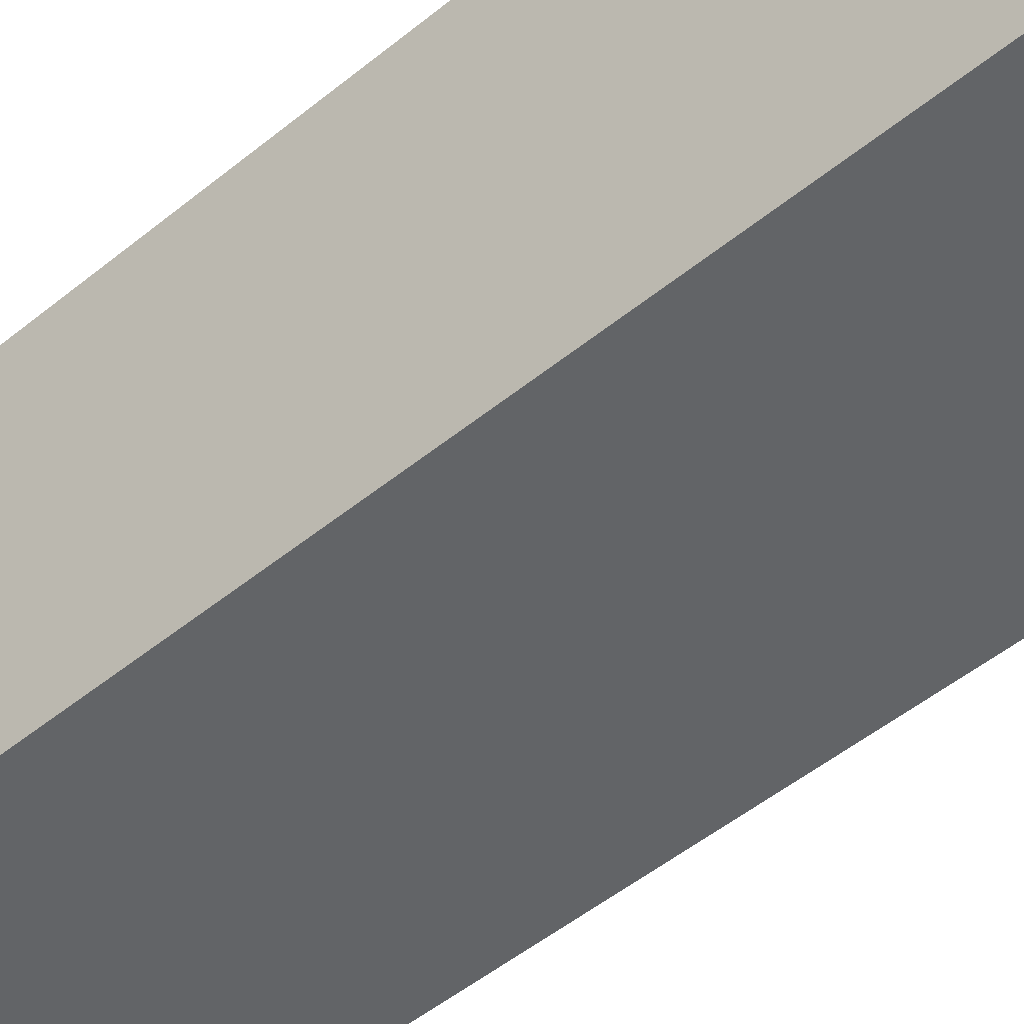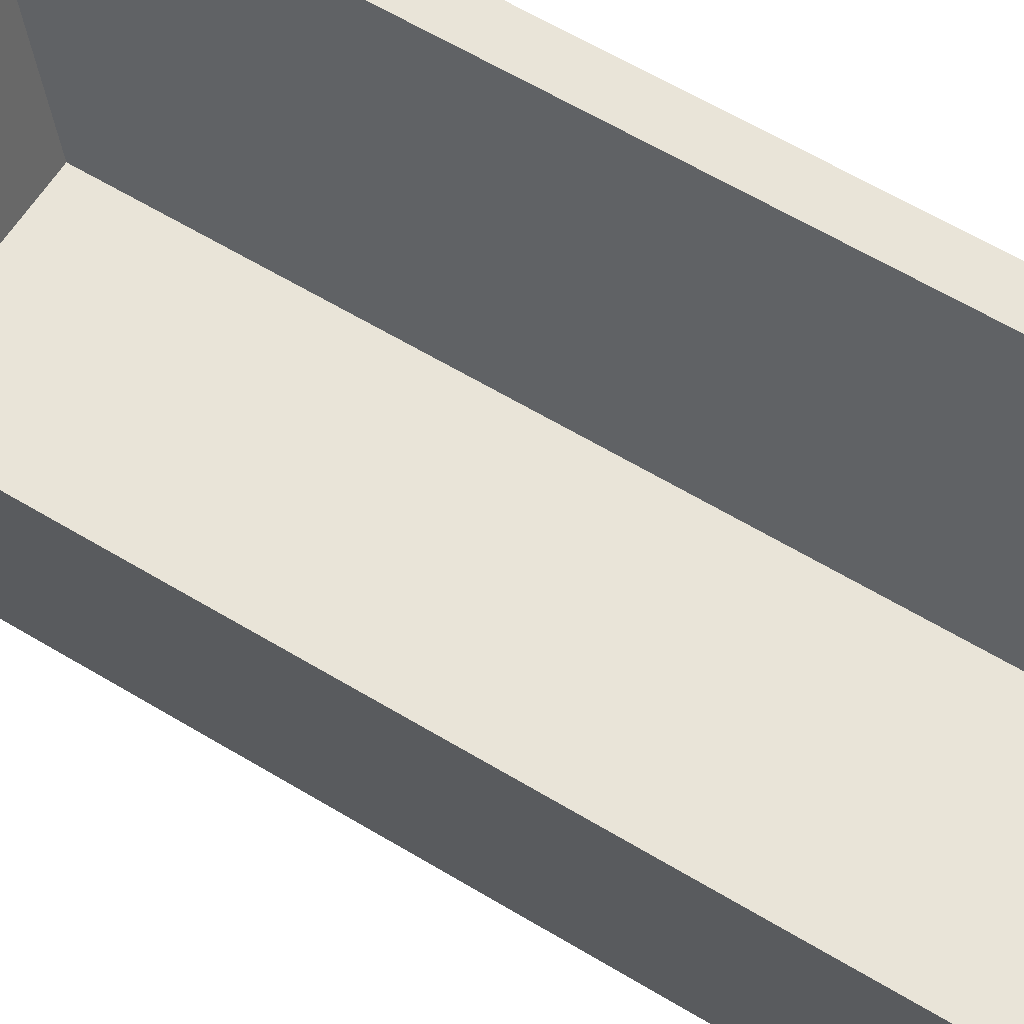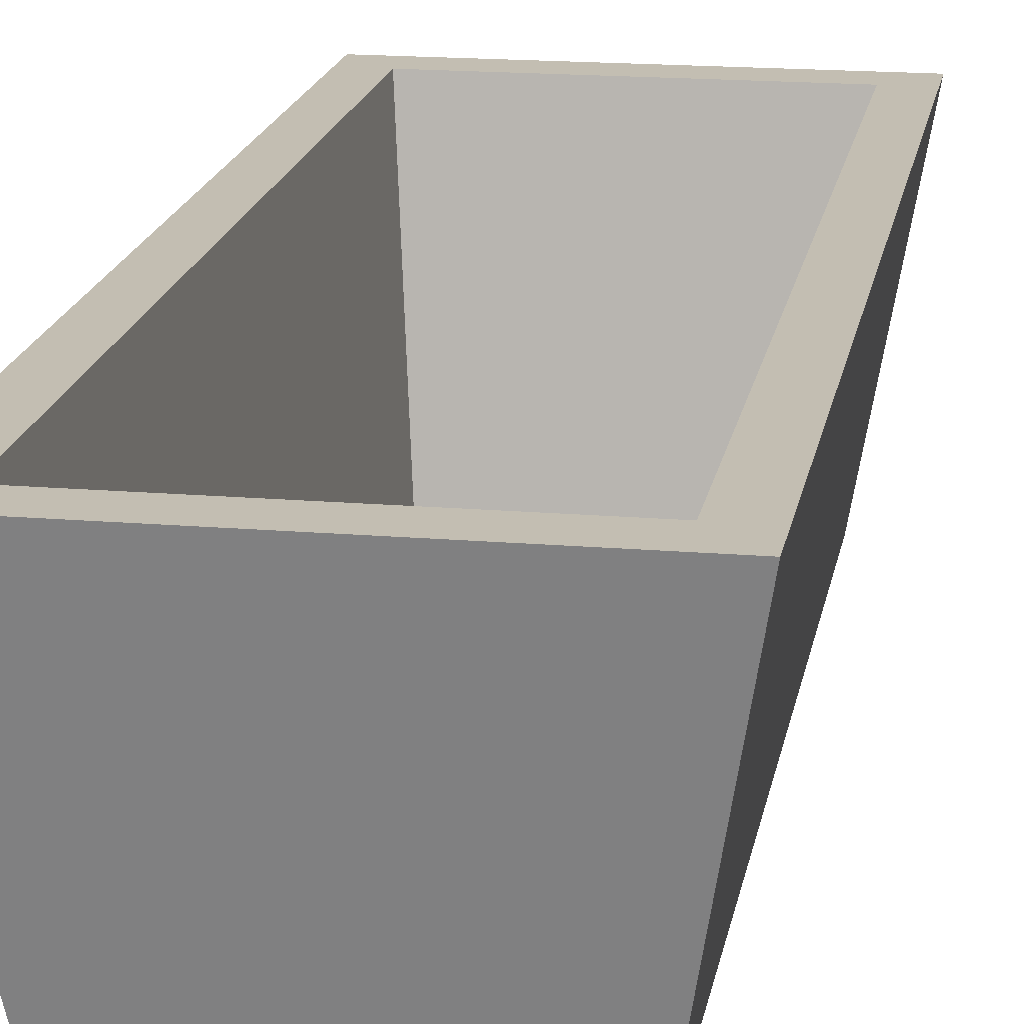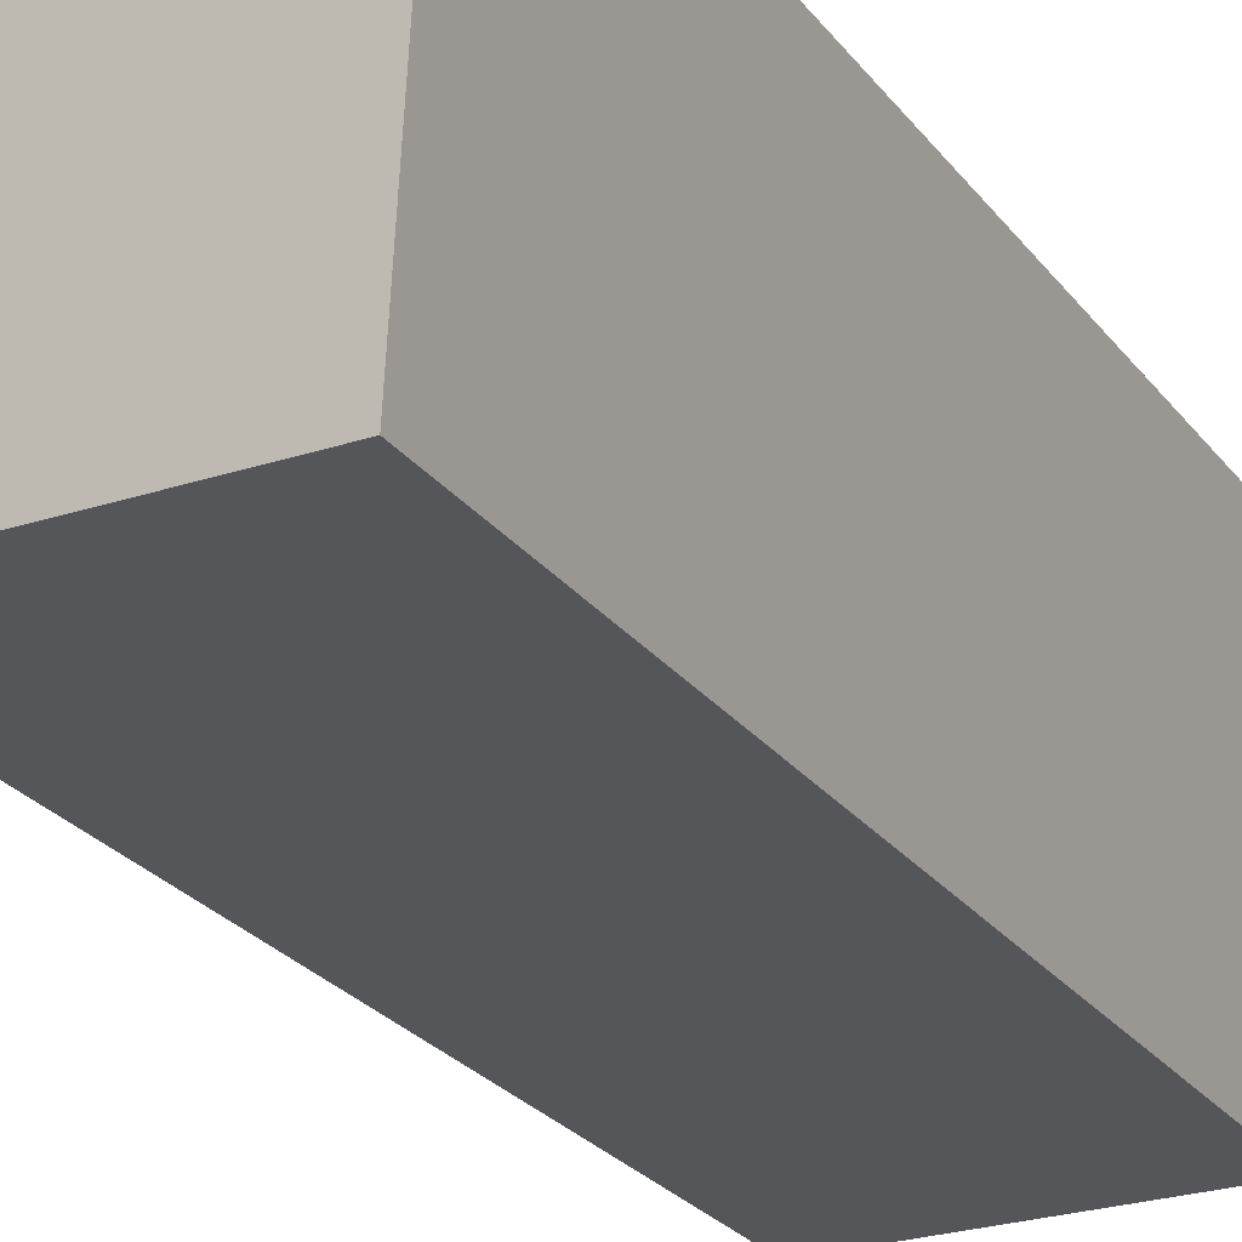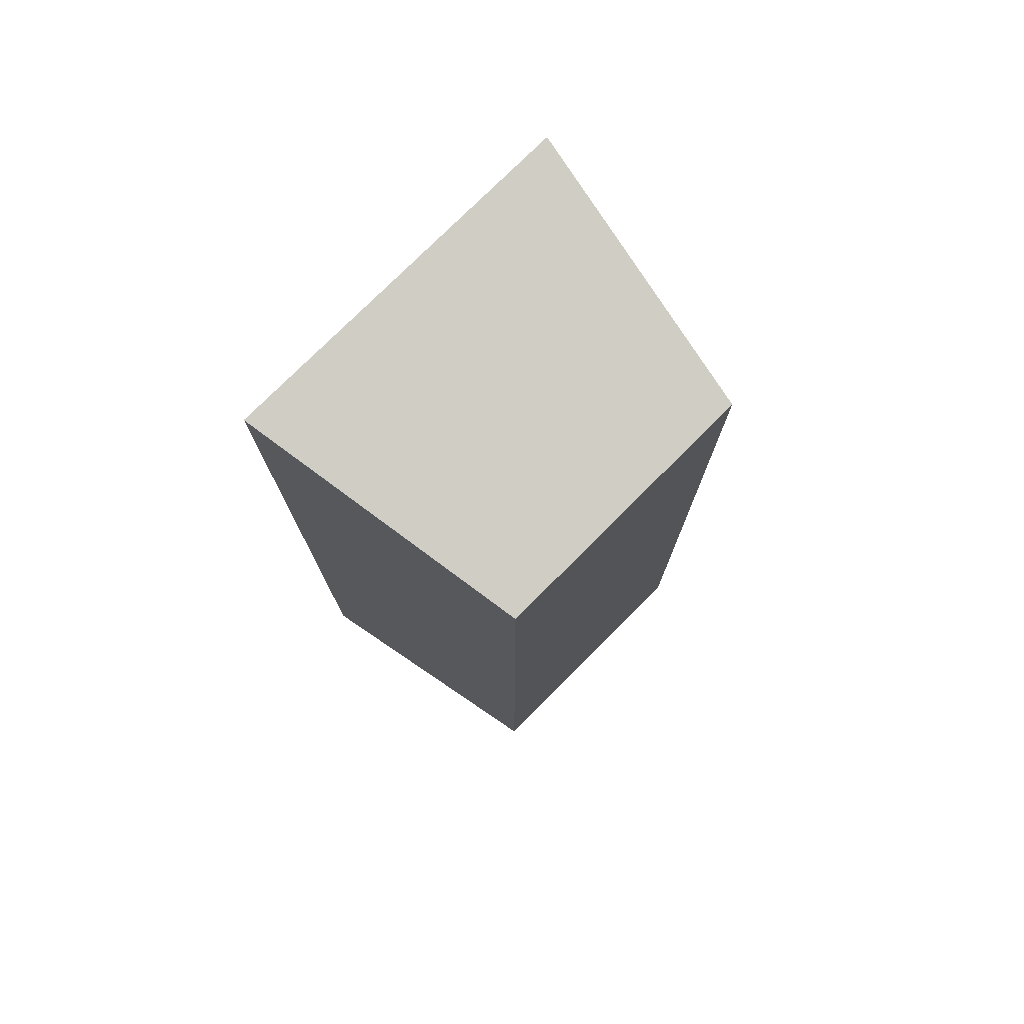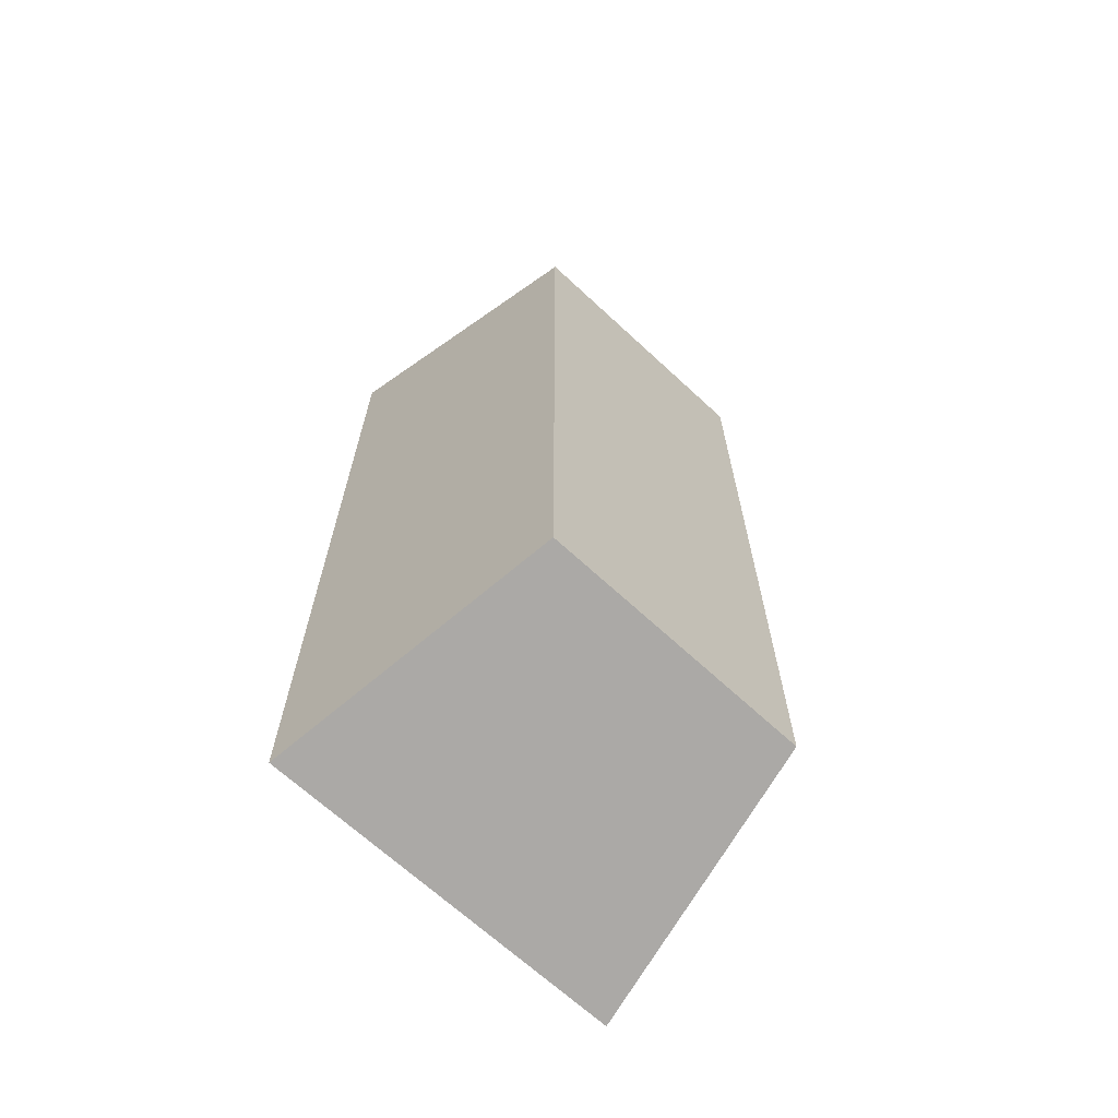
<metadata>
{"format":"obj","ext":"obj","renderer":"f3d","projection":"perspective","resolution":1024,"background":"white","views":[{"elev":-51.1,"azim":131.5,"up":"+Y"},{"elev":60.6,"azim":-58.2,"up":"+Y"},{"elev":17.5,"azim":9.6,"up":"+Y"},{"elev":-25.3,"azim":-152.0,"up":"+Y"},{"elev":76.7,"azim":-45.1,"up":"+Z"},{"elev":-67.4,"azim":-42.9,"up":"+Z"}]}
</metadata>
<code>
g default
v -0.3384 -6e-06 1.055
v -0.3664 0.6956 1.085
v -0.3384 -6e-06 -1.055
v -0.3664 0.6956 -1.085
v 0.3384 -6e-06 1.055
v 0.3664 0.6956 1.085
v 0.3384 -6e-06 -1.055
v 0.3664 0.6956 -1.085
v -0.4586 0.6956 1.184
v -0.4586 0.6956 -1.184
v 0.4586 0.6956 -1.184
v 0.4586 0.6956 1.184
v -0.3114 0.01656 0.9466
v -0.3114 0.01656 -0.9466
v 0.3114 0.01656 -0.9466
v 0.3114 0.01656 0.9466
g Mesh
f 1 9 10 3
f 3 10 11 7
f 7 11 12 5
f 5 12 9 1
f 3 7 5 1
f 4 2 13 14
f 2 4 10 9
f 4 8 11 10
f 8 6 12 11
f 6 2 9 12
f 15 14 13 16
f 8 4 14 15
f 6 8 15 16
f 2 6 16 13

</code>
